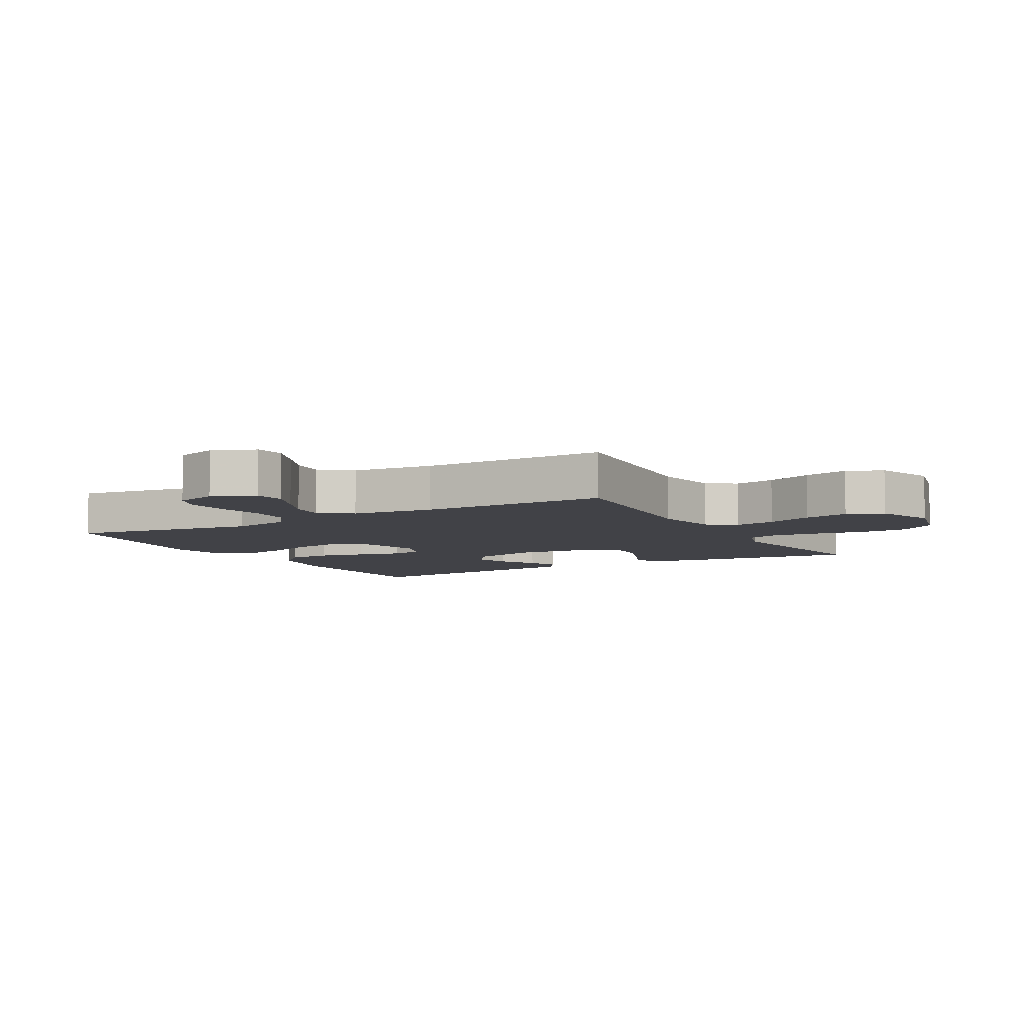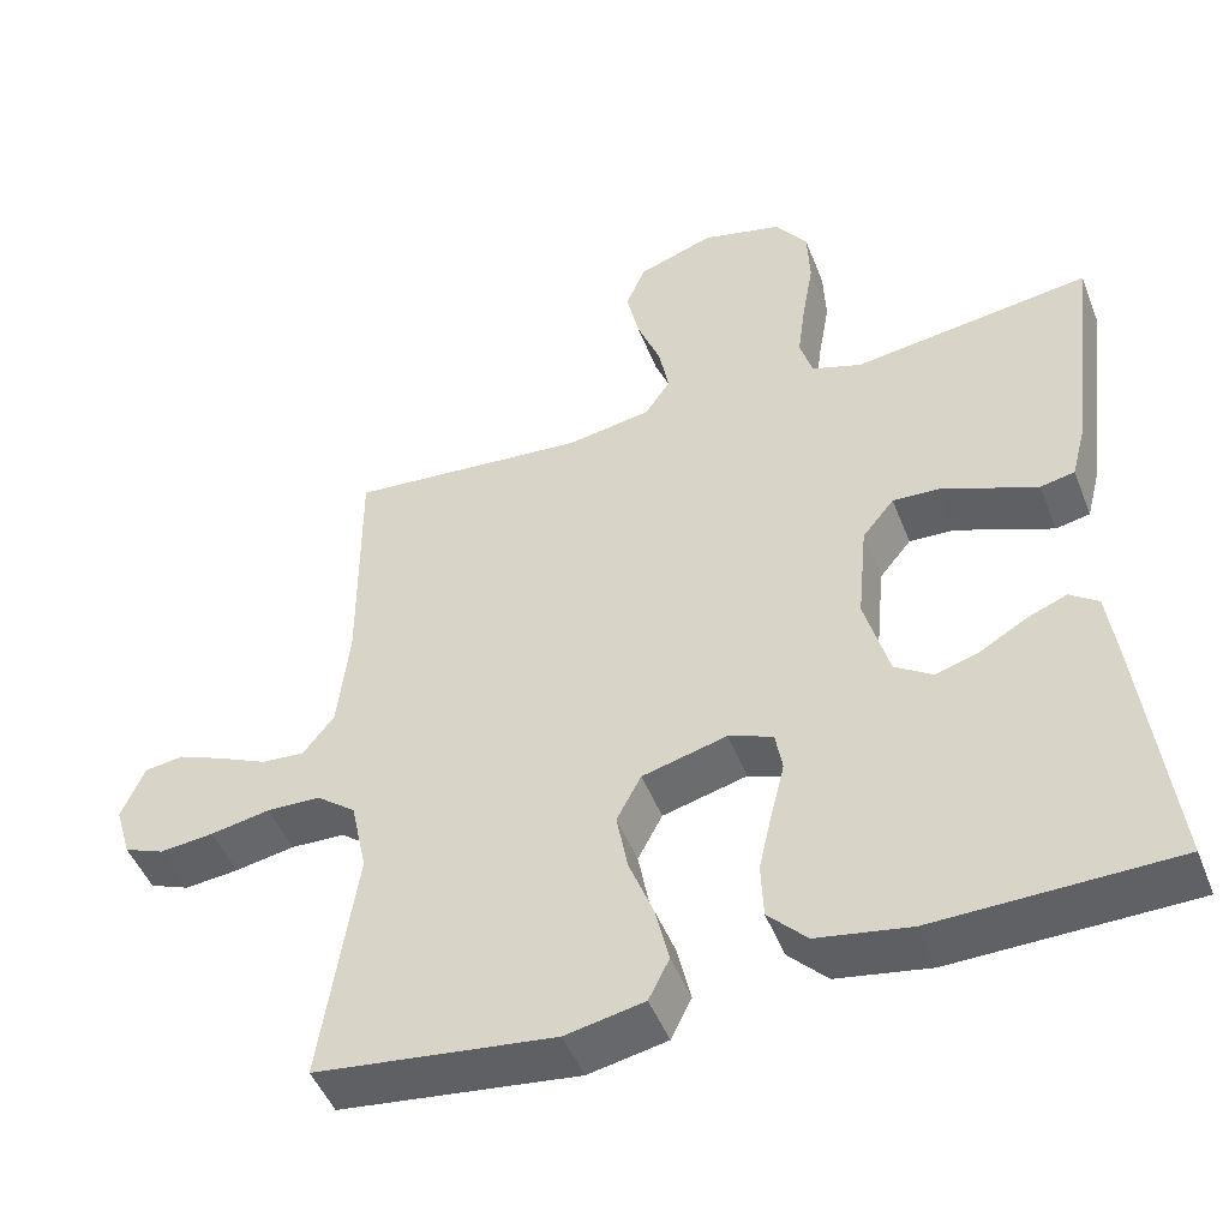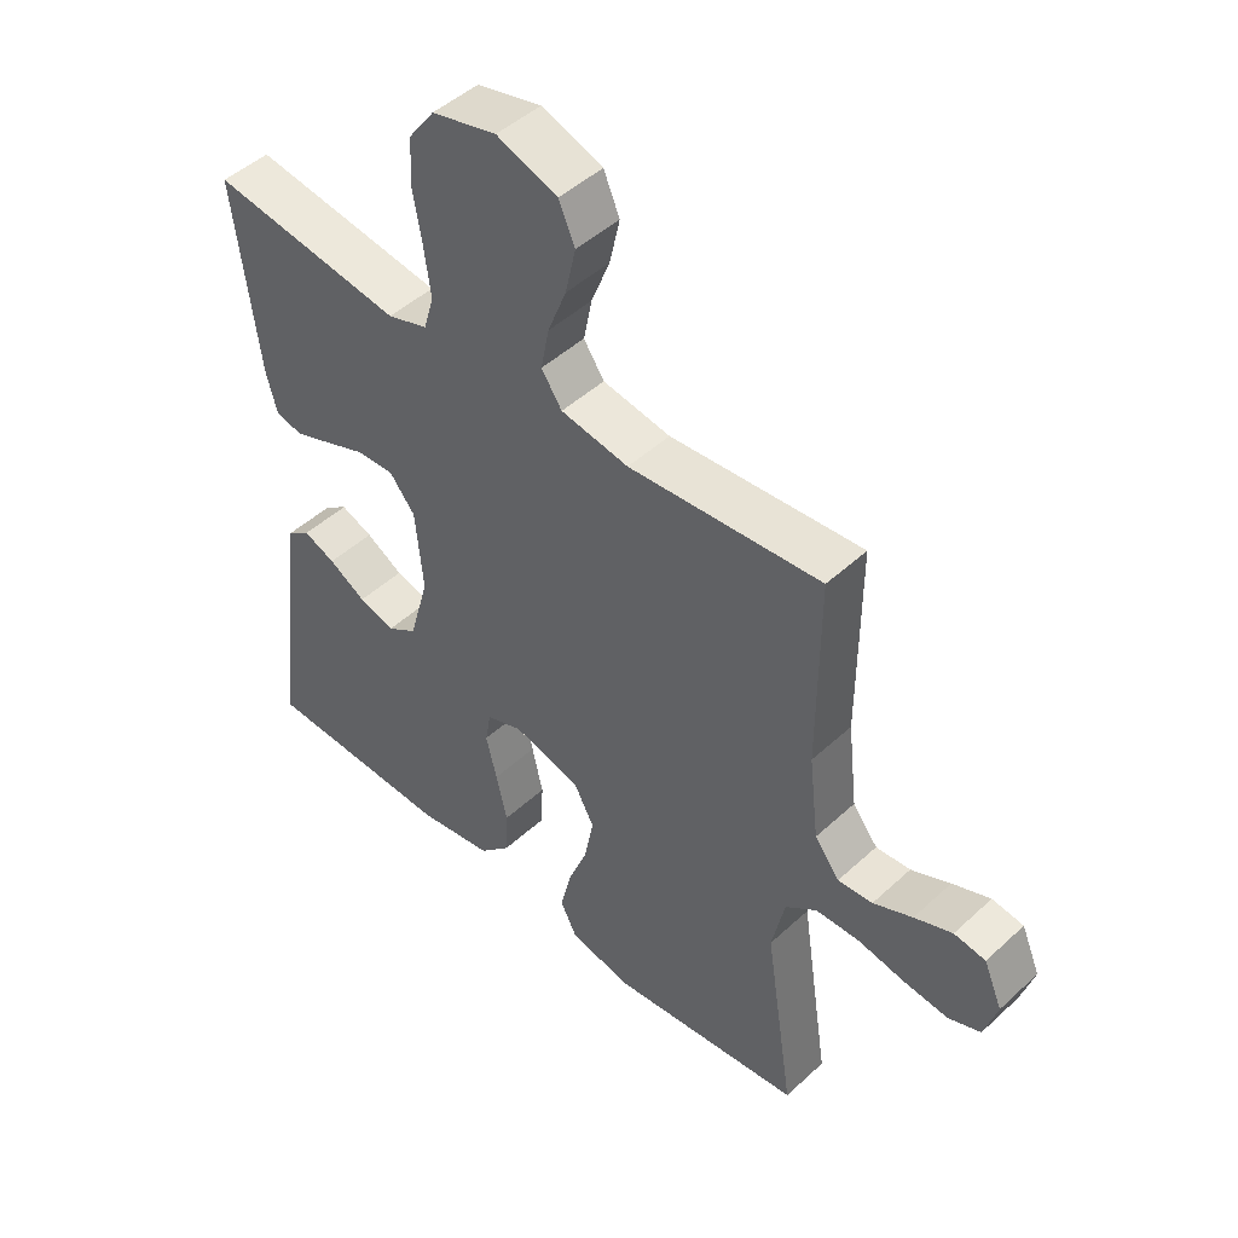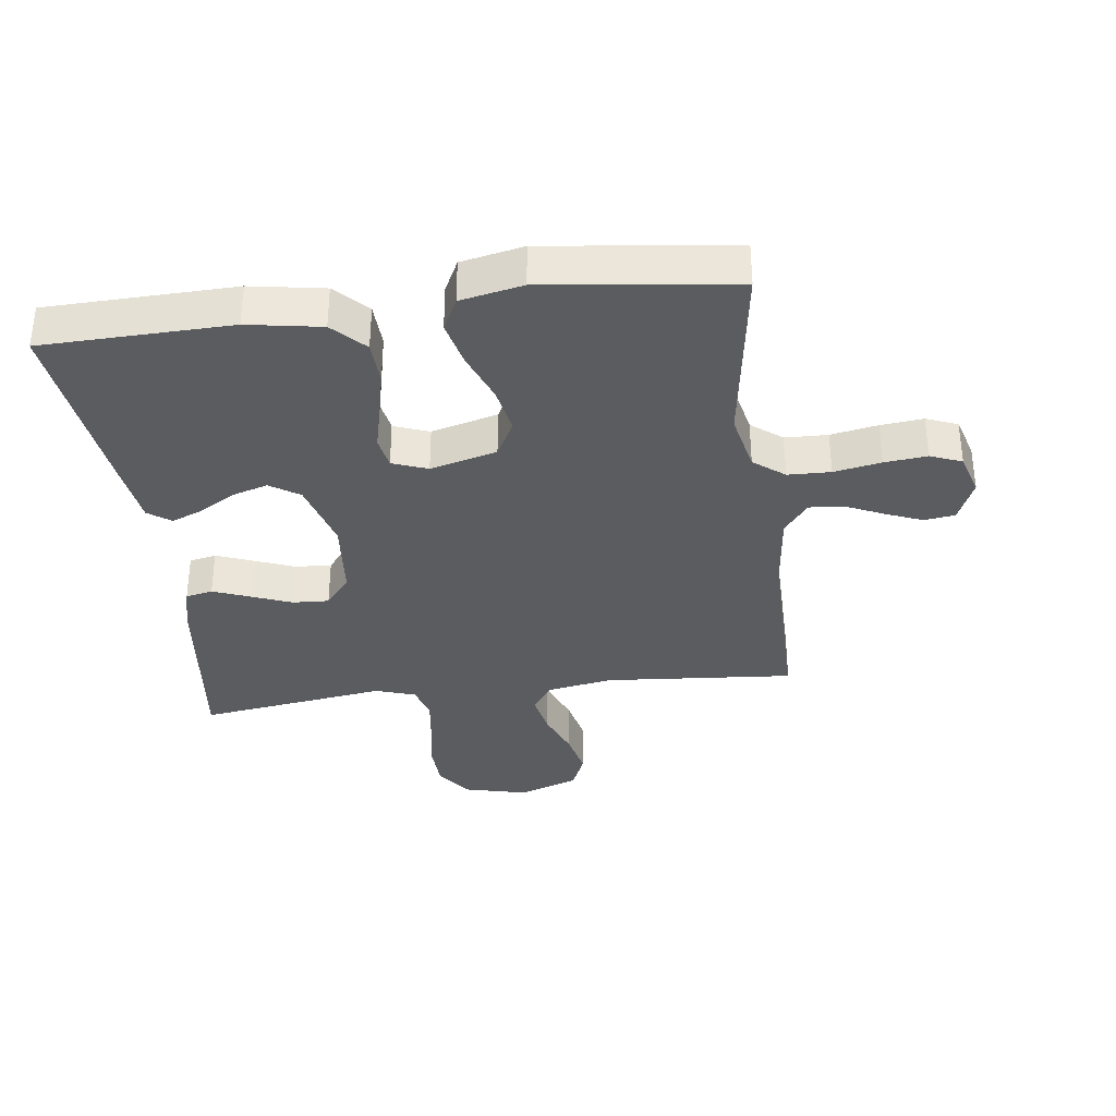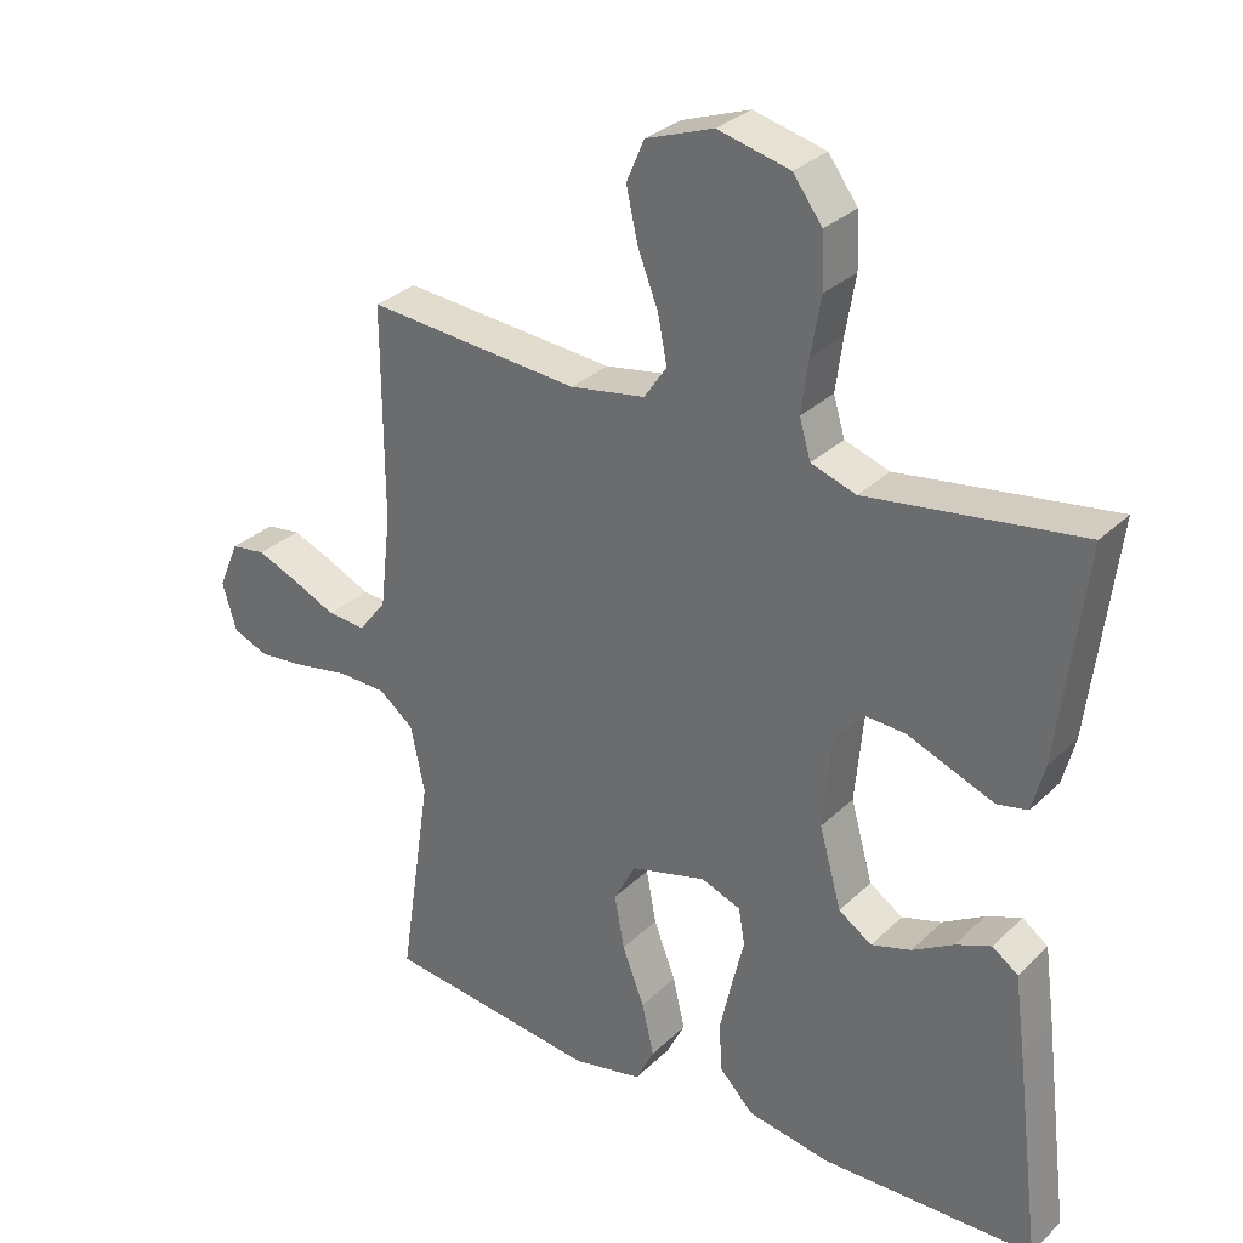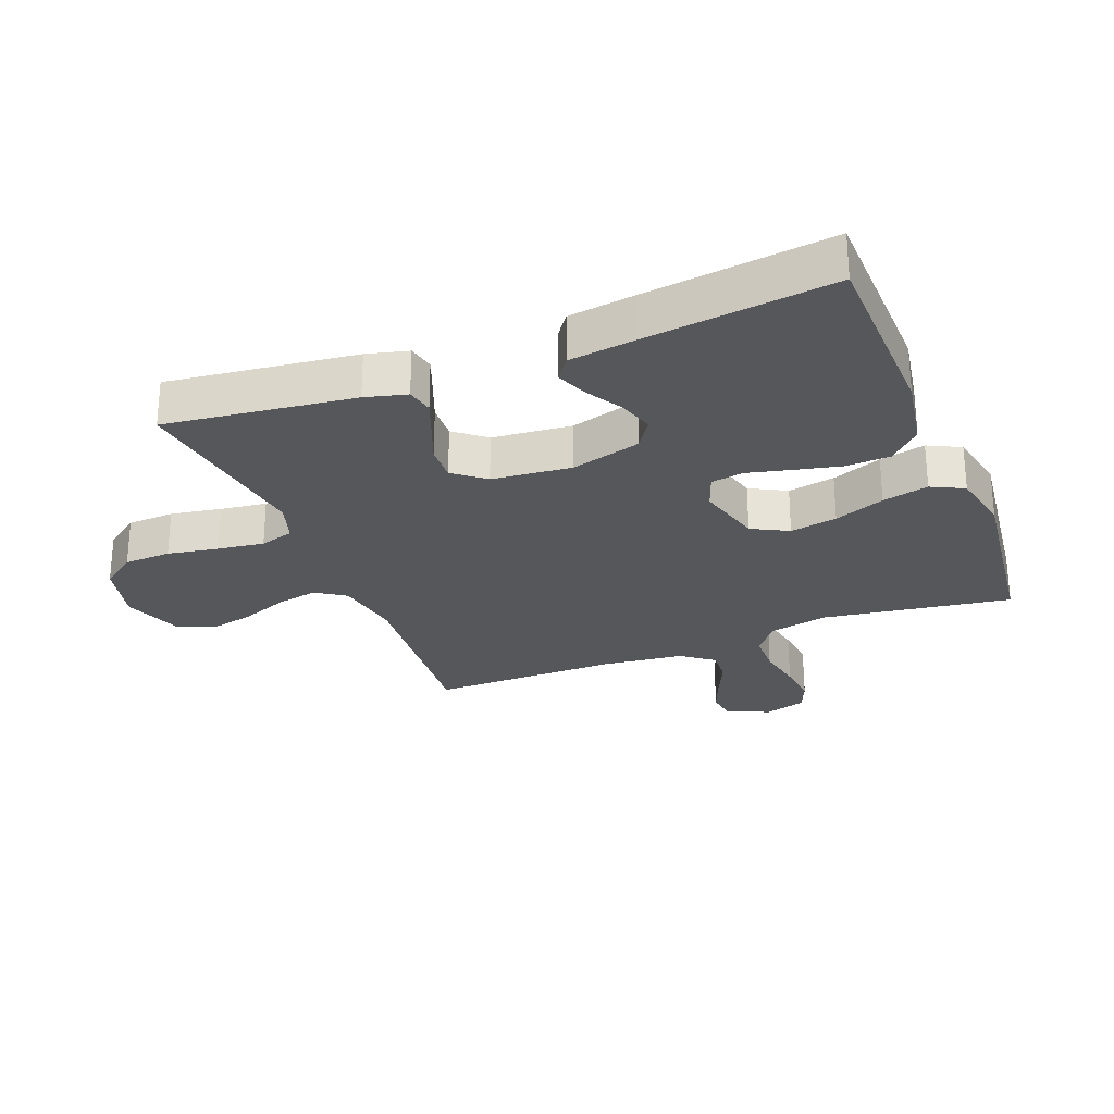
<metadata>
{"format":"obj","ext":"obj","renderer":"f3d","projection":"perspective","resolution":1024,"background":"white","views":[{"elev":-6.8,"azim":-60.5,"up":"+Y"},{"elev":-47.8,"azim":20.9,"up":"+Z"},{"elev":47.4,"azim":-136.0,"up":"+Z"},{"elev":-34.8,"azim":-172.6,"up":"+Y"},{"elev":30.6,"azim":36.6,"up":"+Z"},{"elev":-26.8,"azim":111.5,"up":"+Y"}]}
</metadata>
<code>
v -0.5 0.07 -0.5
v -0.455 0.07 -0.2
v -0.475 0.07 -0.106
v -0.524 0.07 -0.068
v -0.592 0.07 -0.066
v -0.667 0.07 -0.08
v -0.735 0.07 -0.087
v -0.785 0.07 -0.067
v -0.805 0.07 0
v -0.776 0.07 0.068
v -0.727 0.07 0.075
v -0.668 0.07 0.051
v -0.607 0.07 0.023
v -0.553 0.07 0.019
v -0.514 0.07 0.069
v -0.499 0.07 0.2
v -0.5 0.07 0.5
v -0.2 0.07 0.475
v -0.094 0.07 0.493
v -0.062 0.07 0.54
v -0.075 0.07 0.606
v -0.104 0.07 0.68
v -0.12 0.07 0.752
v -0.095 0.07 0.81
v 0 0.07 0.844
v 0.101 0.07 0.819
v 0.142 0.07 0.763
v 0.145 0.07 0.688
v 0.131 0.07 0.607
v 0.121 0.07 0.533
v 0.137 0.07 0.479
v 0.2 0.07 0.458
v 0.5 0.07 0.5
v 0.463 0.07 0.2
v 0.446 0.07 0.134
v 0.403 0.07 0.125
v 0.344 0.07 0.148
v 0.281 0.07 0.173
v 0.223 0.07 0.176
v 0.183 0.07 0.127
v 0.171 0.07 0
v 0.202 0.07 -0.111
v 0.249 0.07 -0.142
v 0.305 0.07 -0.125
v 0.363 0.07 -0.091
v 0.413 0.07 -0.071
v 0.449 0.07 -0.097
v 0.463 0.07 -0.2
v 0.5 0.07 -0.5
v 0.2 0.07 -0.507
v 0.083 0.07 -0.487
v 0.034 0.07 -0.437
v 0.031 0.07 -0.367
v 0.048 0.07 -0.292
v 0.065 0.07 -0.223
v 0.056 0.07 -0.172
v 0 0.07 -0.151
v -0.106 0.07 -0.179
v -0.137 0.07 -0.237
v -0.123 0.07 -0.312
v -0.092 0.07 -0.392
v -0.075 0.07 -0.465
v -0.101 0.07 -0.517
v -0.2 0.07 -0.537
v -0.5 0 -0.5
v -0.455 0 -0.2
v -0.475 0 -0.106
v -0.524 0 -0.068
v -0.592 0 -0.066
v -0.667 0 -0.08
v -0.735 0 -0.087
v -0.785 0 -0.067
v -0.805 0 0
v -0.776 0 0.068
v -0.727 0 0.075
v -0.668 0 0.051
v -0.607 0 0.023
v -0.553 0 0.019
v -0.514 0 0.069
v -0.499 0 0.2
v -0.5 0 0.5
v -0.2 0 0.475
v -0.094 0 0.493
v -0.062 0 0.54
v -0.075 0 0.606
v -0.104 0 0.68
v -0.12 0 0.752
v -0.095 0 0.81
v 0 0 0.844
v 0.101 0 0.819
v 0.142 0 0.763
v 0.145 0 0.688
v 0.131 0 0.607
v 0.121 0 0.533
v 0.137 0 0.479
v 0.2 0 0.458
v 0.5 0 0.5
v 0.463 0 0.2
v 0.446 0 0.134
v 0.403 0 0.125
v 0.344 0 0.148
v 0.281 0 0.173
v 0.223 0 0.176
v 0.183 0 0.127
v 0.171 0 0
v 0.202 0 -0.111
v 0.249 0 -0.142
v 0.305 0 -0.125
v 0.363 0 -0.091
v 0.413 0 -0.071
v 0.449 0 -0.097
v 0.463 0 -0.2
v 0.5 0 -0.5
v 0.2 0 -0.507
v 0.083 0 -0.487
v 0.034 0 -0.437
v 0.031 0 -0.367
v 0.048 0 -0.292
v 0.065 0 -0.223
v 0.056 0 -0.172
v 0 0 -0.151
v -0.106 0 -0.179
v -0.137 0 -0.237
v -0.123 0 -0.312
v -0.092 0 -0.392
v -0.075 0 -0.465
v -0.101 0 -0.517
v -0.2 0 -0.537
f 63 64 1 2
f 60 61 62 63
f 59 60 63 2
f 58 59 2 3
f 57 58 3 4
f 52 53 54 55
f 50 51 52 55
f 50 55 56
f 49 50 56
f 48 49 56
f 44 45 46 47
f 43 44 47 48
f 35 36 37 38
f 33 34 35 38
f 32 33 38 39
f 31 32 39 40
f 26 27 28 29
f 26 29 30
f 25 26 30
f 21 22 23 24
f 20 21 24 25
f 16 17 18
f 15 16 18 19
f 14 15 19
f 10 11 12 13
f 8 9 10 13
f 8 13 14
f 5 6 7 8
f 5 8 14
f 4 5 14 19
f 43 48 56 57
f 42 43 57 4
f 41 42 4 19
f 40 41 19 20
f 30 31 40
f 20 25 30 40
f 66 65 128 127
f 127 126 125 124
f 66 127 124 123
f 67 66 123 122
f 68 67 122 121
f 119 118 117 116
f 119 116 115 114
f 120 119 114
f 120 114 113
f 120 113 112
f 111 110 109 108
f 112 111 108 107
f 102 101 100 99
f 102 99 98 97
f 103 102 97 96
f 104 103 96 95
f 93 92 91 90
f 94 93 90
f 94 90 89
f 88 87 86 85
f 89 88 85 84
f 82 81 80
f 83 82 80 79
f 83 79 78
f 77 76 75 74
f 77 74 73 72
f 78 77 72
f 72 71 70 69
f 78 72 69
f 83 78 69 68
f 121 120 112 107
f 68 121 107 106
f 83 68 106 105
f 84 83 105 104
f 104 95 94
f 104 94 89 84
f 1 65 66 2
f 2 66 67 3
f 3 67 68 4
f 4 68 69 5
f 5 69 70 6
f 6 70 71 7
f 7 71 72 8
f 8 72 73 9
f 9 73 74 10
f 10 74 75 11
f 11 75 76 12
f 12 76 77 13
f 13 77 78 14
f 14 78 79 15
f 15 79 80 16
f 16 80 81 17
f 17 81 82 18
f 18 82 83 19
f 19 83 84 20
f 20 84 85 21
f 21 85 86 22
f 22 86 87 23
f 23 87 88 24
f 24 88 89 25
f 25 89 90 26
f 26 90 91 27
f 27 91 92 28
f 28 92 93 29
f 29 93 94 30
f 30 94 95 31
f 31 95 96 32
f 32 96 97 33
f 33 97 98 34
f 34 98 99 35
f 35 99 100 36
f 36 100 101 37
f 37 101 102 38
f 38 102 103 39
f 39 103 104 40
f 40 104 105 41
f 41 105 106 42
f 42 106 107 43
f 43 107 108 44
f 44 108 109 45
f 45 109 110 46
f 46 110 111 47
f 47 111 112 48
f 48 112 113 49
f 49 113 114 50
f 50 114 115 51
f 51 115 116 52
f 52 116 117 53
f 53 117 118 54
f 54 118 119 55
f 55 119 120 56
f 56 120 121 57
f 57 121 122 58
f 58 122 123 59
f 59 123 124 60
f 60 124 125 61
f 61 125 126 62
f 62 126 127 63
f 63 127 128 64
f 64 128 65 1

</code>
